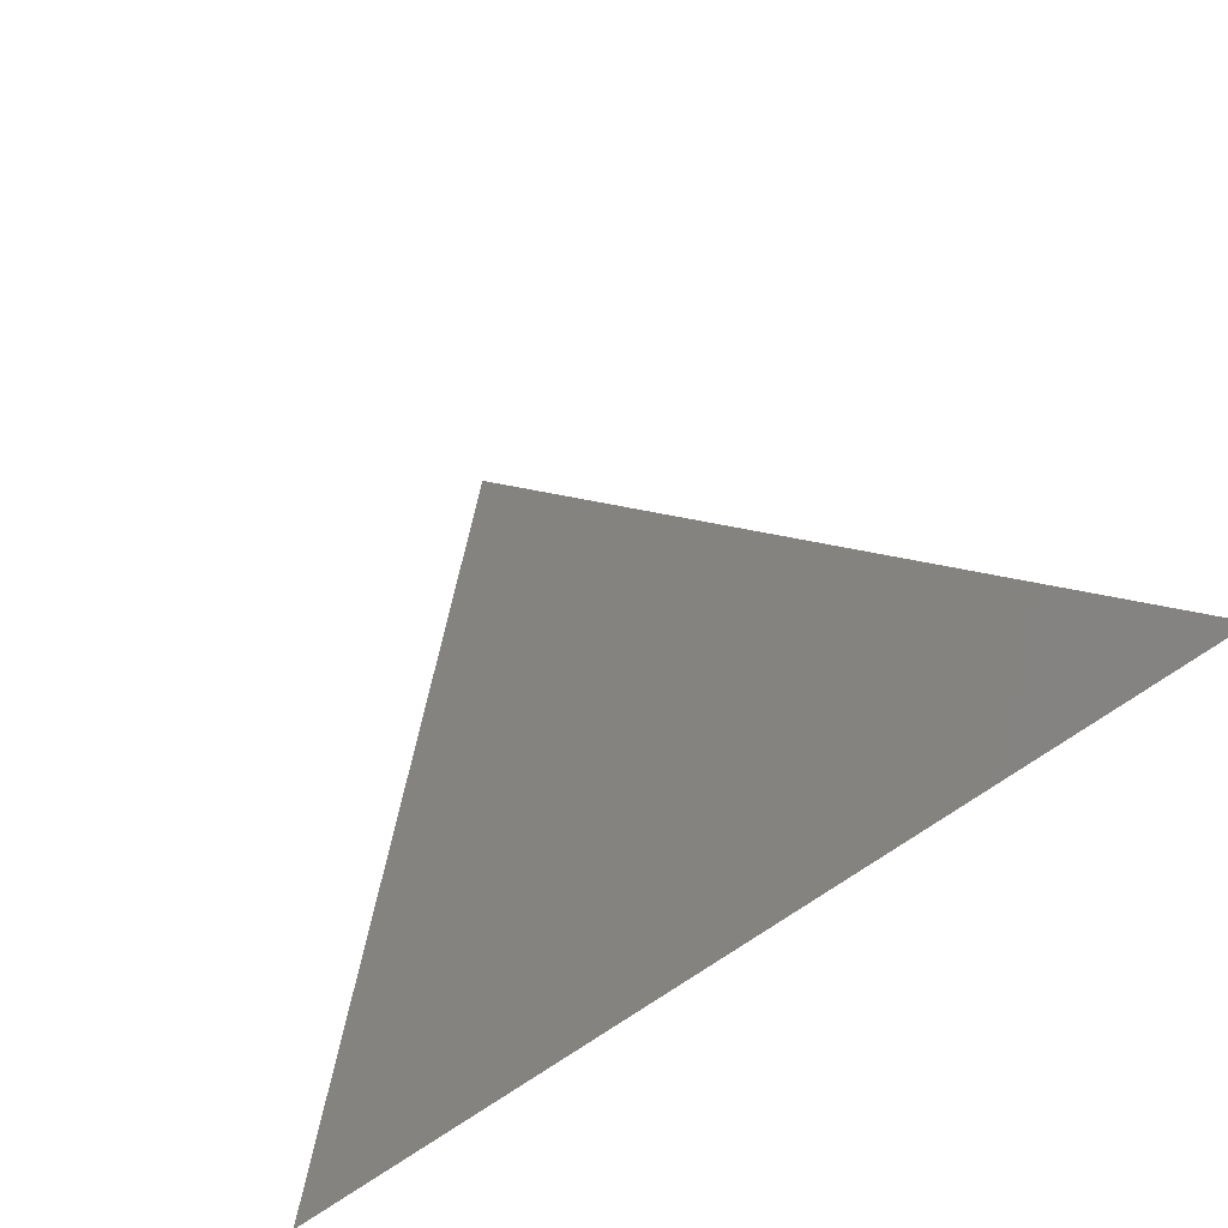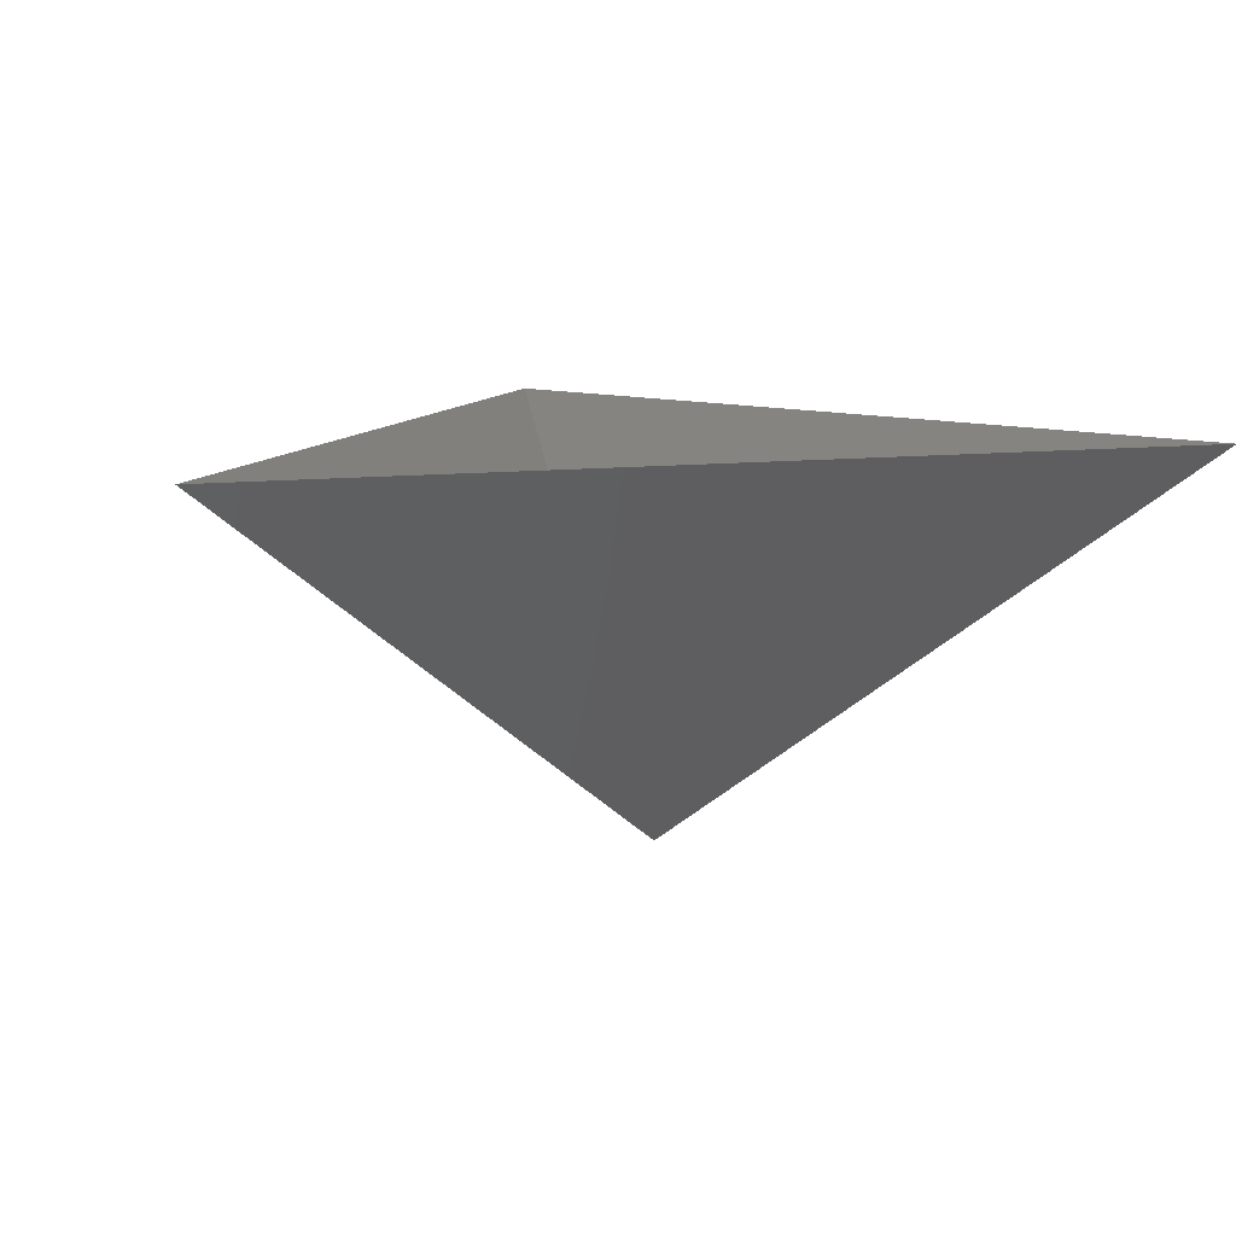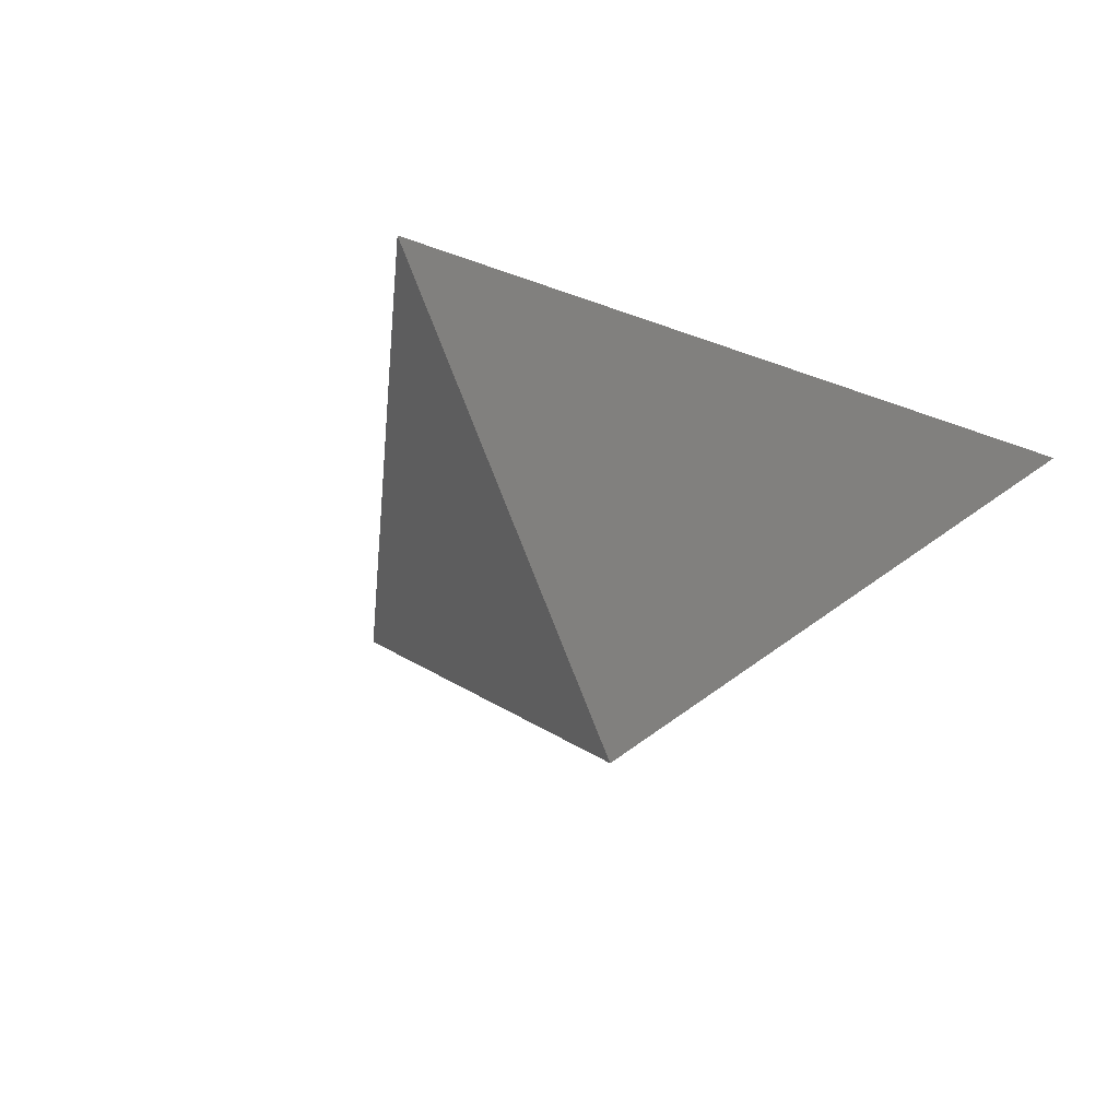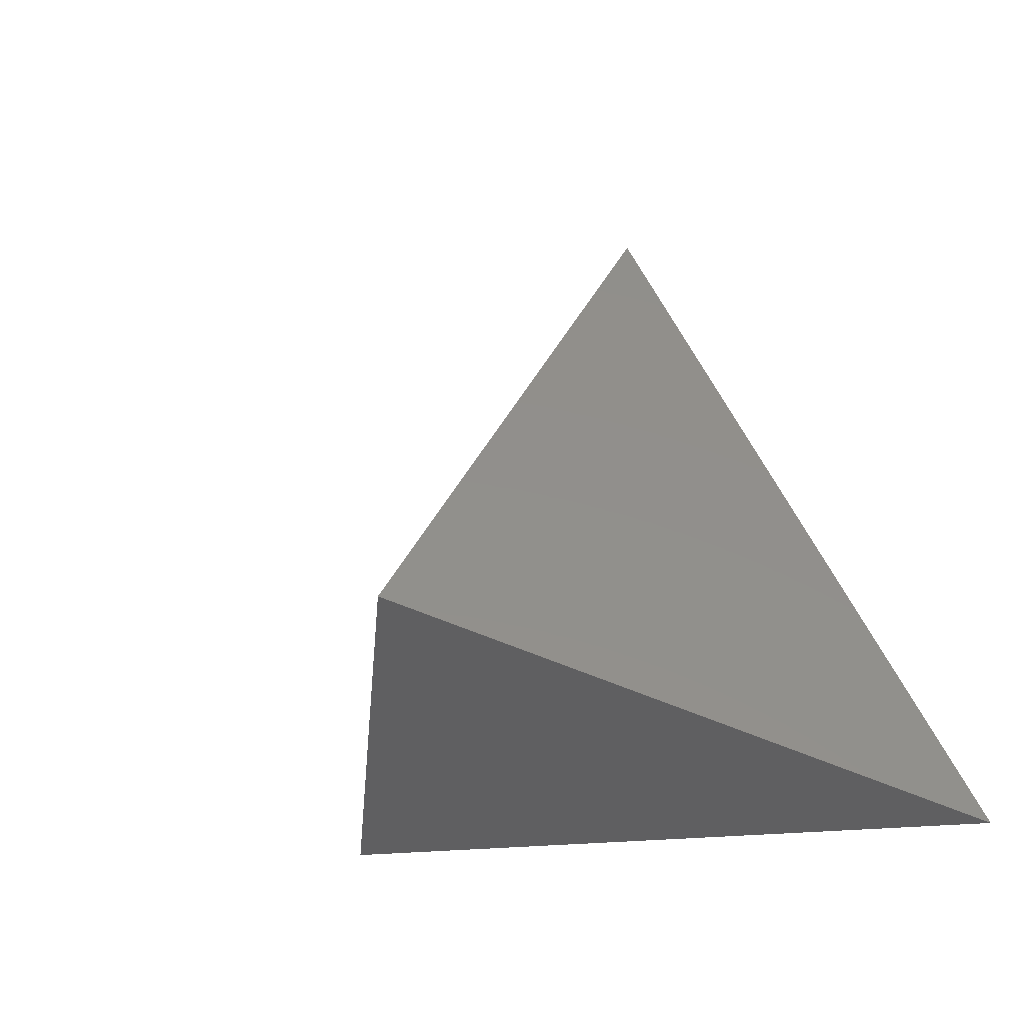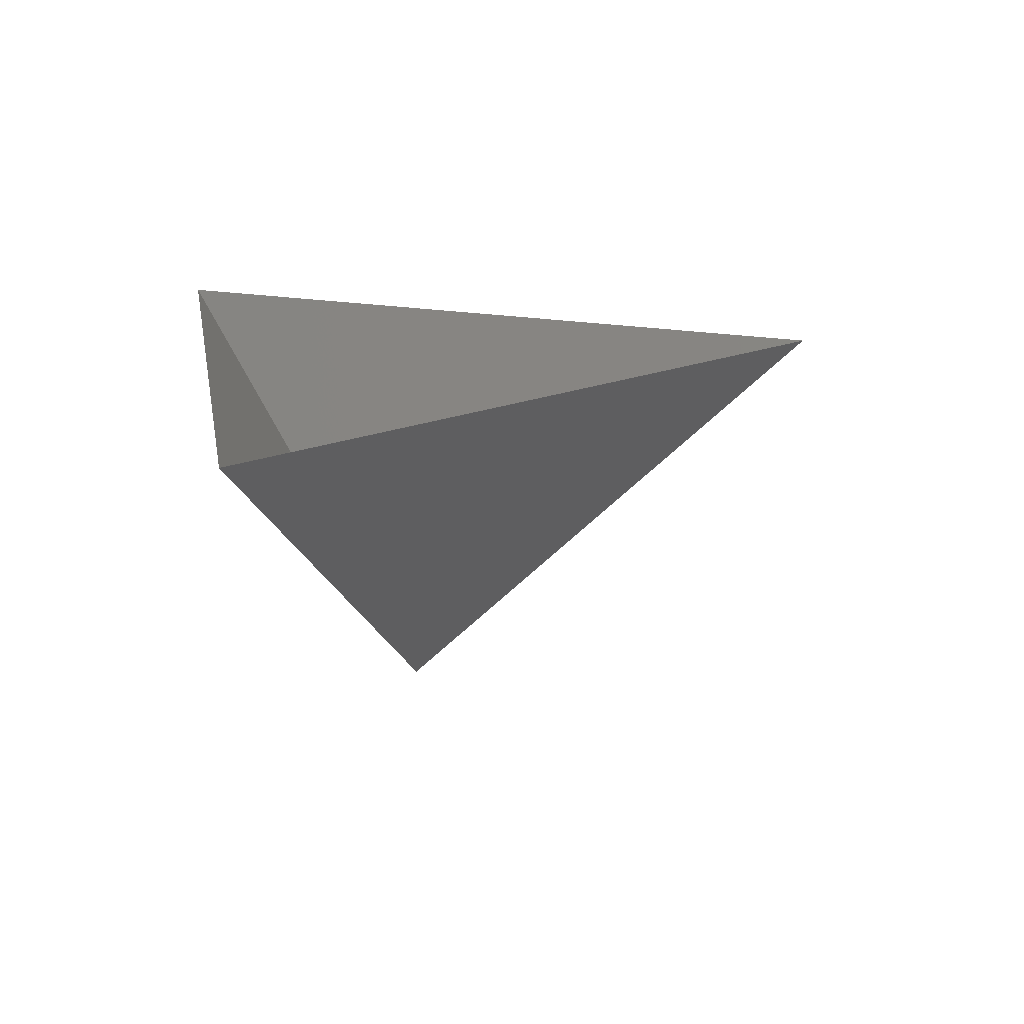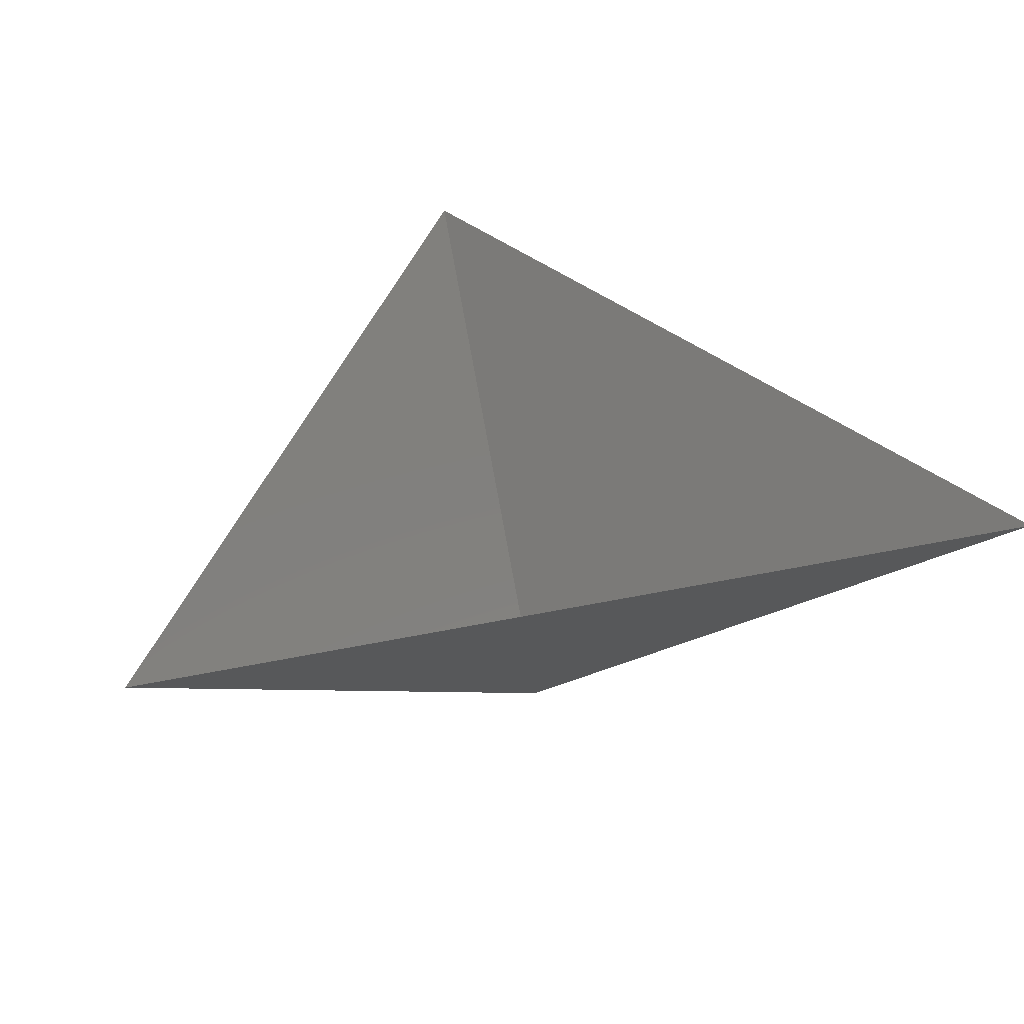
<metadata>
{"format":"stl","ext":"stl","renderer":"f3d","projection":"perspective","resolution":1024,"background":"white","views":[{"elev":-71.5,"azim":-144.8,"up":"+Y"},{"elev":10.7,"azim":-17.1,"up":"+Z"},{"elev":-31.5,"azim":-152.1,"up":"+Z"},{"elev":-11.7,"azim":-135.1,"up":"+Y"},{"elev":16.4,"azim":80.3,"up":"+Z"},{"elev":43.2,"azim":-13.9,"up":"+Z"}]}
</metadata>
<code>
# stl→obj: 4 verts, 3 faces
v -5 -17 20.46
v 7 -17 20.46
v 1 -14 15.46
v 1 -8 20.46
f 1 2 3
f 2 4 3
f 4 1 3

</code>
